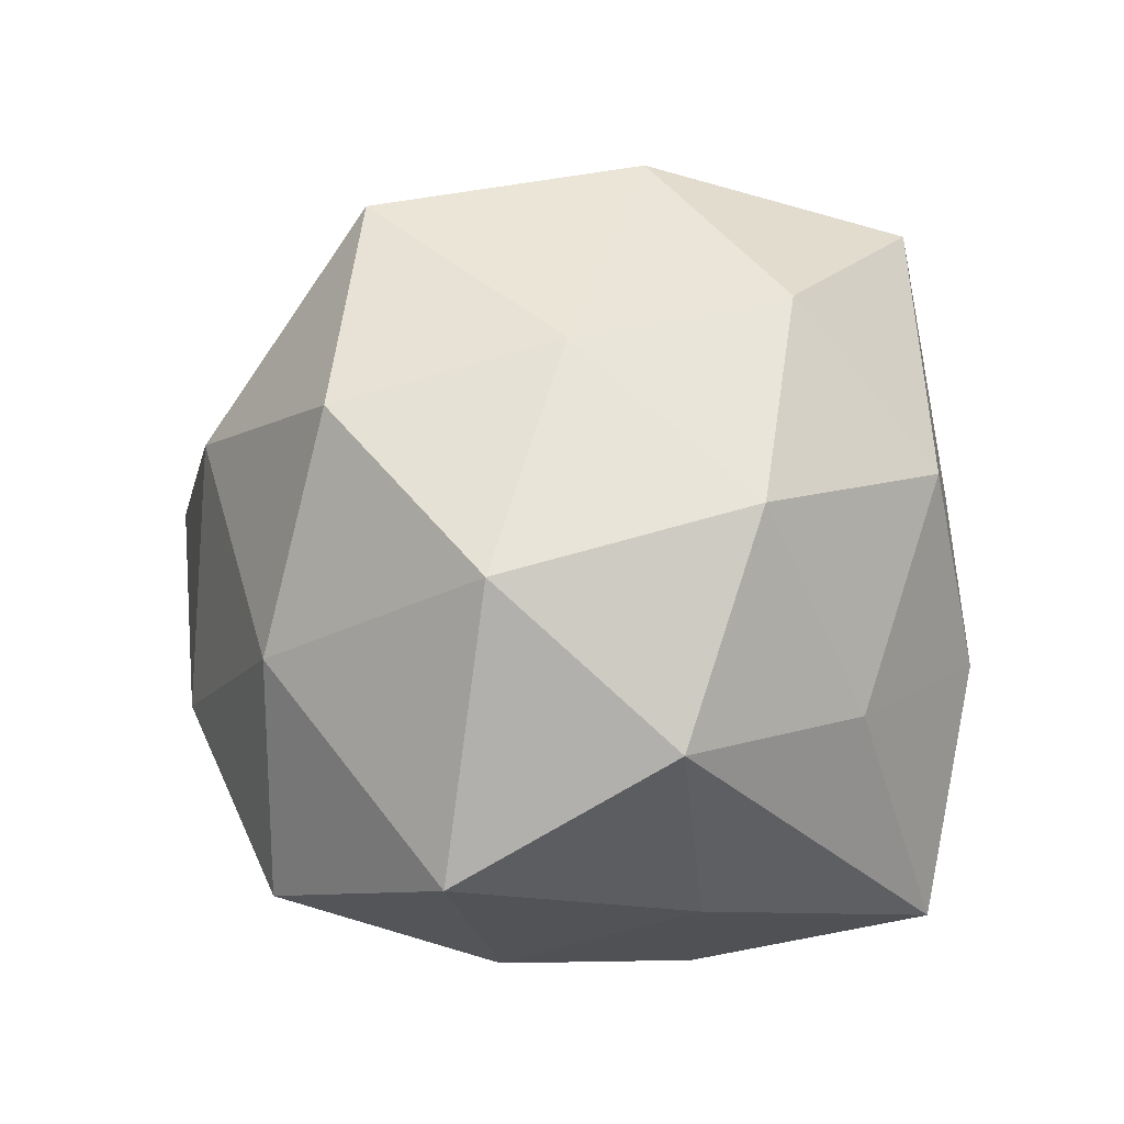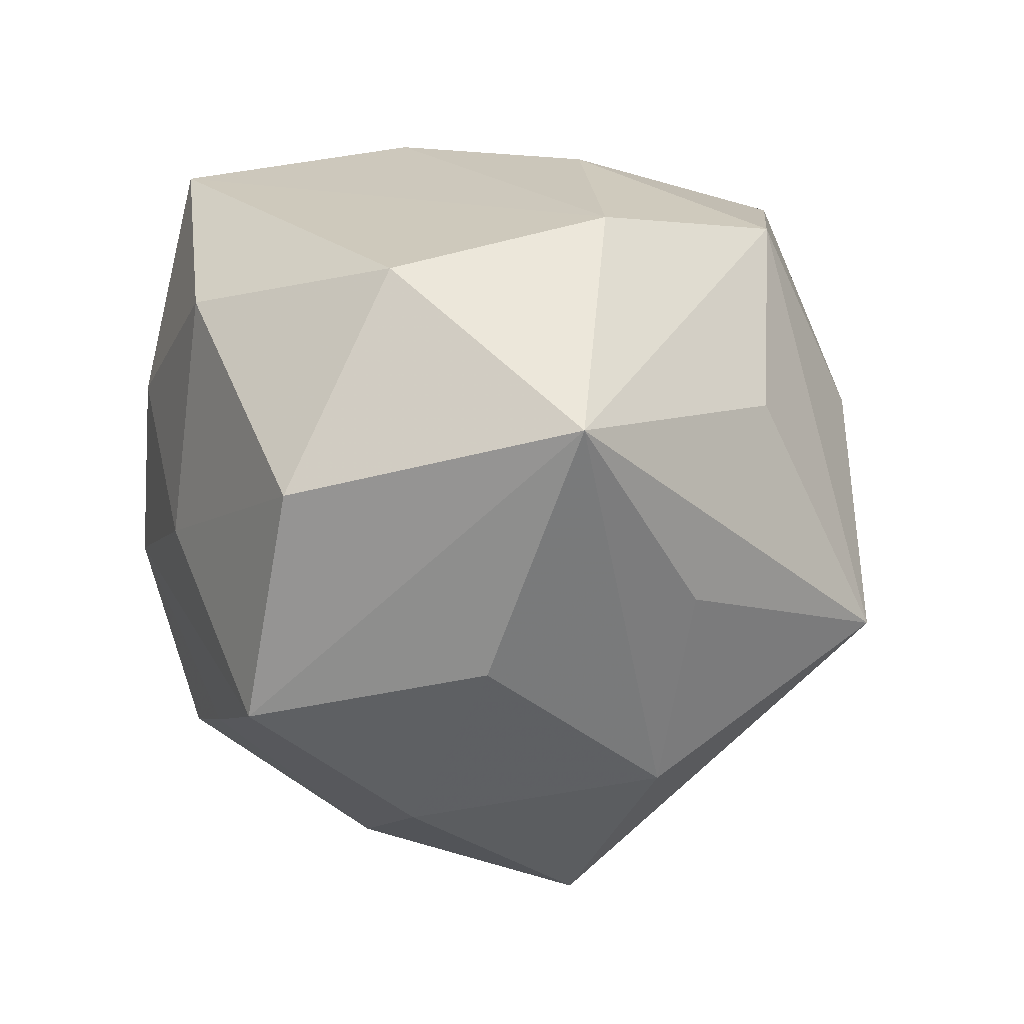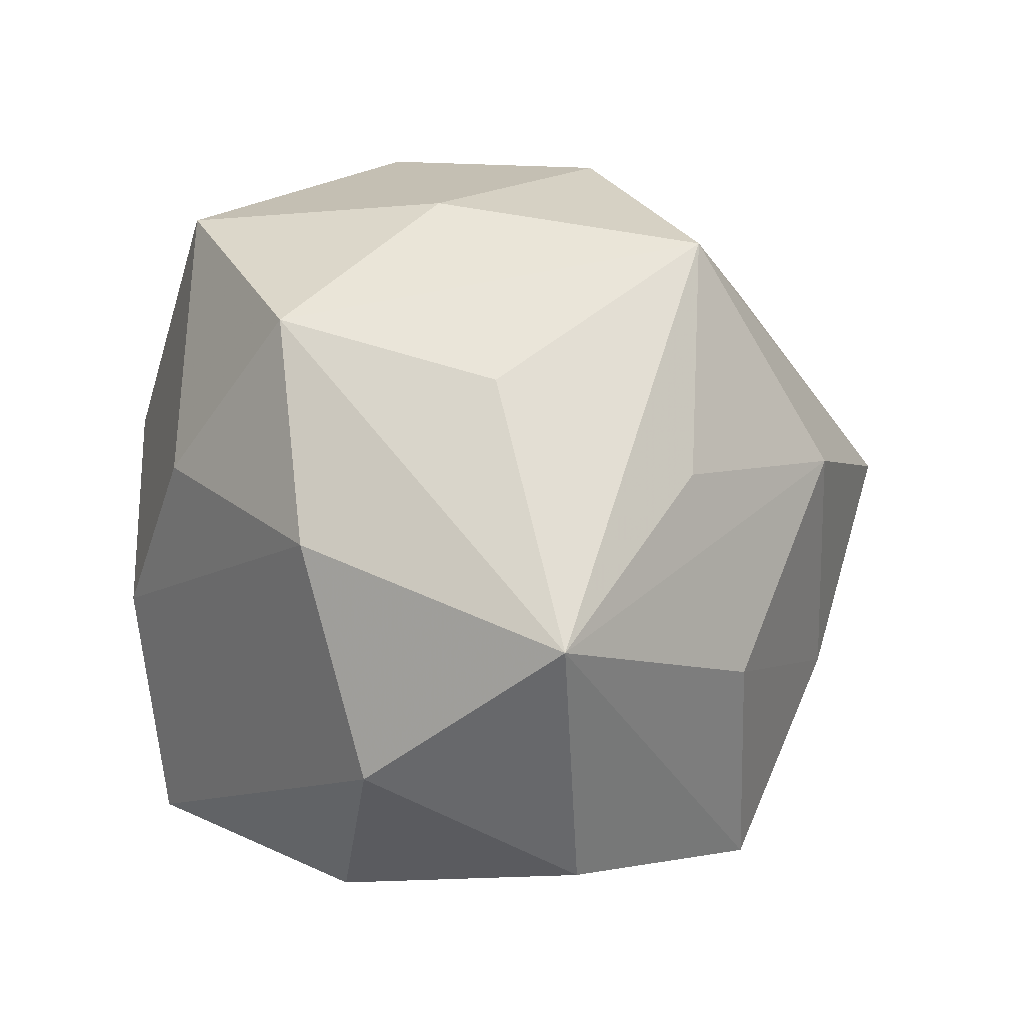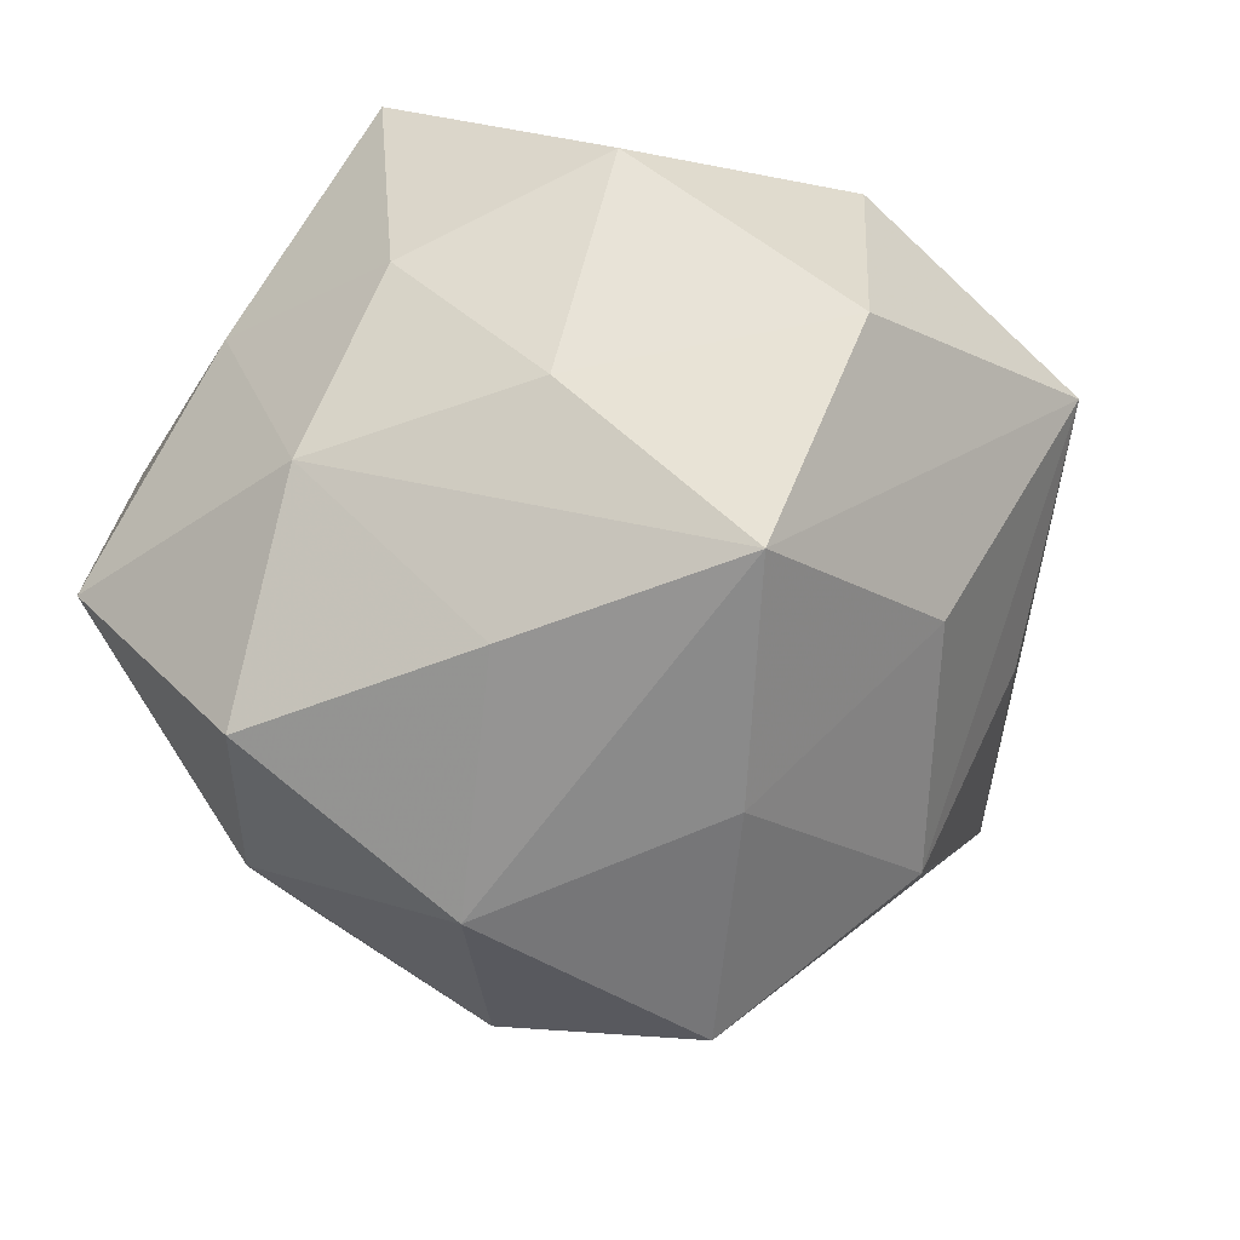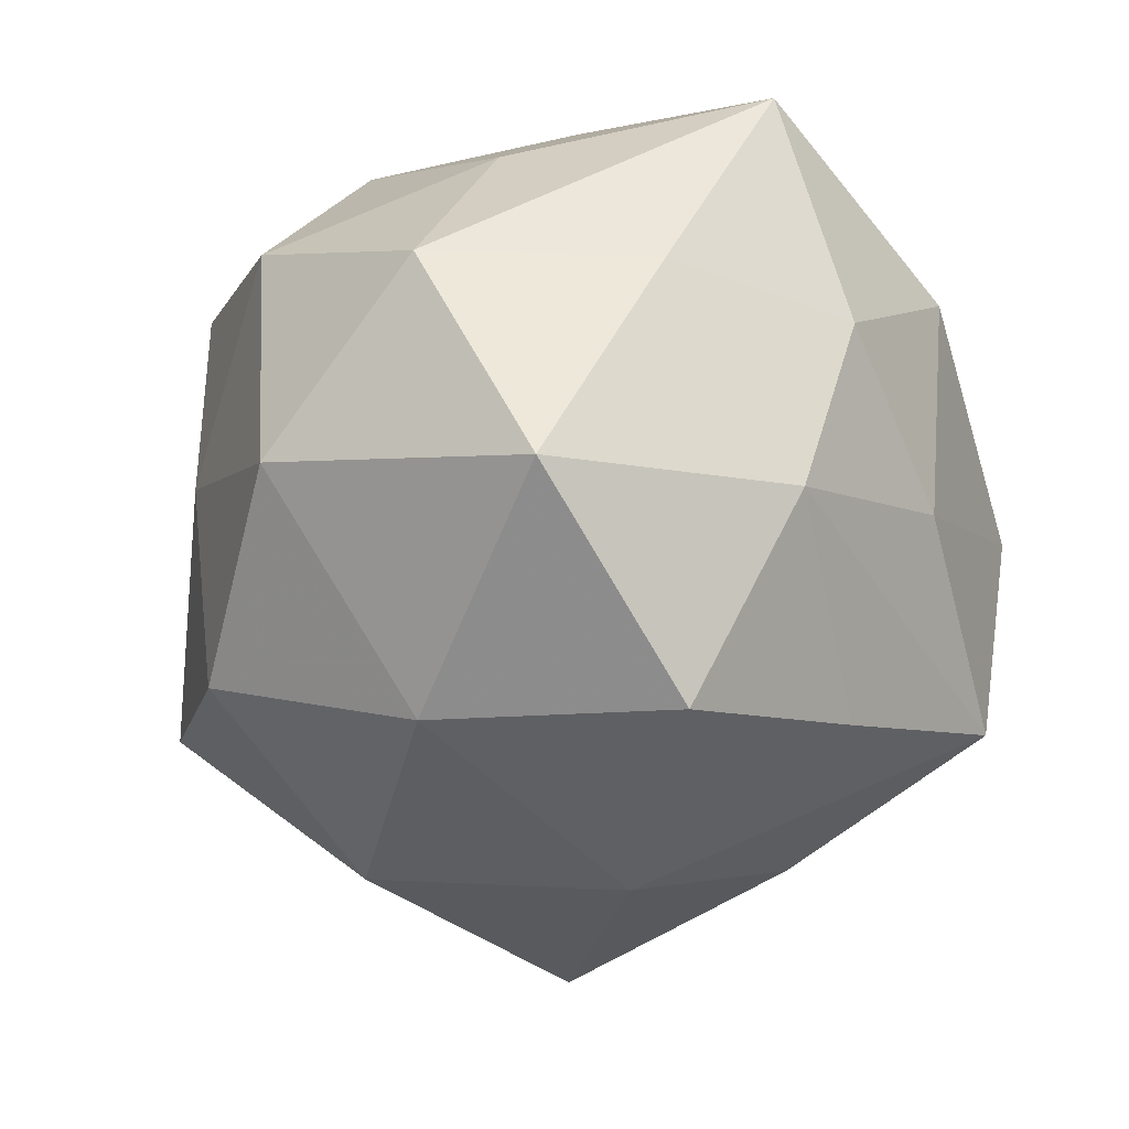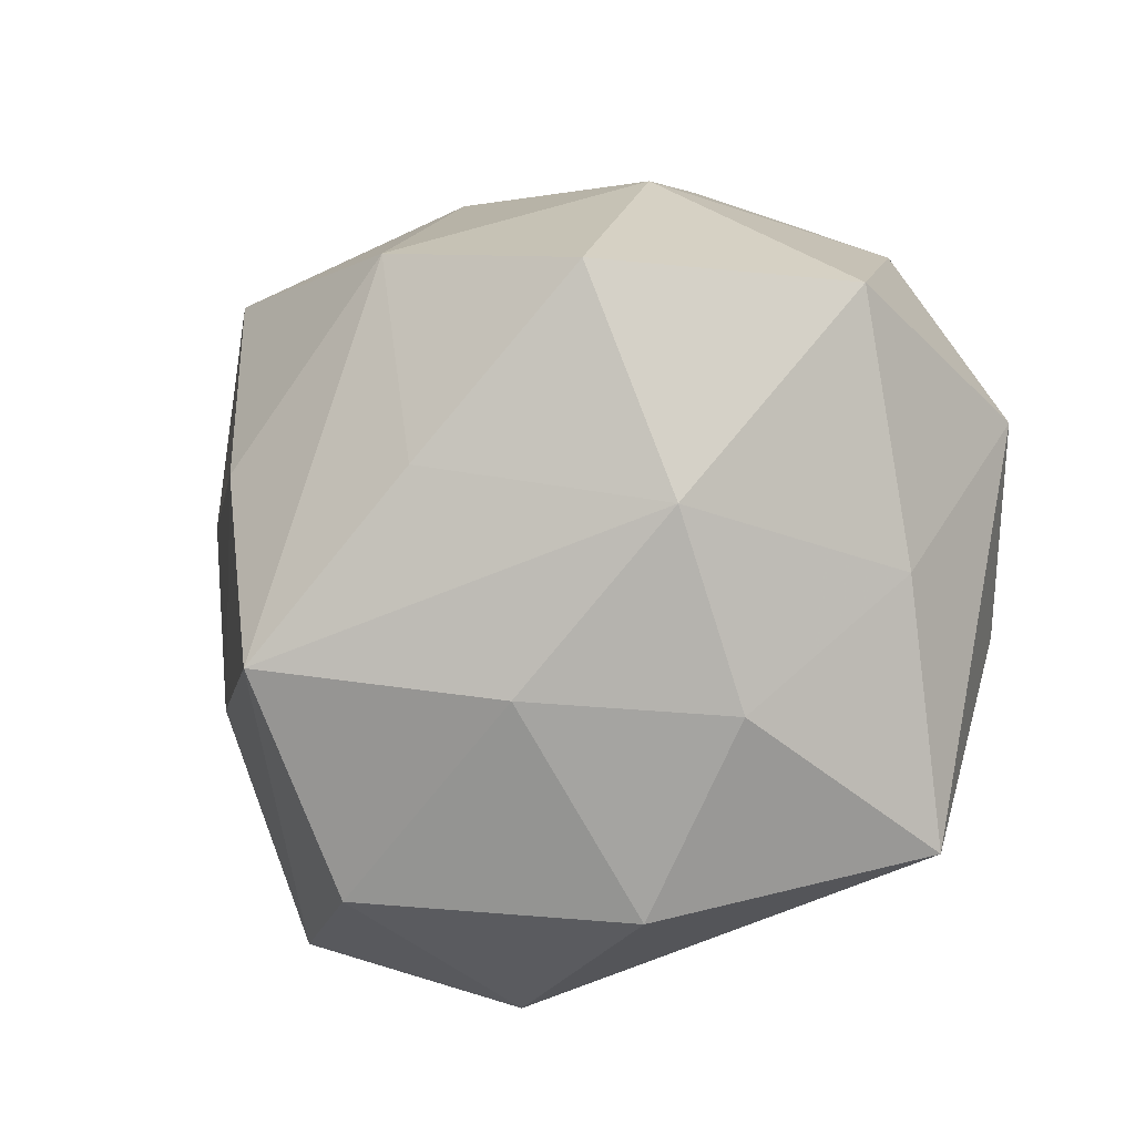
<metadata>
{"format":"obj","ext":"obj","renderer":"f3d","projection":"perspective","resolution":1024,"background":"white","views":[{"elev":3.2,"azim":-84.0,"up":"+Y"},{"elev":3.4,"azim":71.5,"up":"+Z"},{"elev":7.1,"azim":70.7,"up":"+Y"},{"elev":-32.0,"azim":16.7,"up":"+Z"},{"elev":-17.8,"azim":-54.3,"up":"+Z"},{"elev":-77.2,"azim":-138.0,"up":"+Y"}]}
</metadata>
<code>
v -0.007503 -0.01236 -0.03998
v -0.02394 0.02897 0.02214
v 0.001298 -0.0317 -0.02501
v 0.009267 0.006794 -0.04464
v -0.0259 -0.02936 0.0138
v -0.01082 0.04248 0.007099
v 0.02028 0.02571 0.02922
v 0.03808 0.01004 -0.009589
v -0.02943 0.02498 0.0013
v -0.03098 -0.005236 -0.02735
v -0.00875 -0.007247 0.03961
v 0.03423 -0.03207 0.001512
v -0.04029 -0.02527 -0.008804
v -0.01503 -0.03697 -0.006884
v 0.03539 -0.01146 -0.01685
v -0.002808 0.03576 0.03279
v 0.01485 0.03766 0.01024
v 0.03328 0.01992 0.01009
v 0.01368 -0.03651 0.02084
v 0.008144 -0.0378 -0.00346
v 0.005472 0.00915 0.03754
v 0.04802 -0.005752 0.00805
v -0.01398 0.01466 -0.03682
v 0.02821 0.009821 -0.02948
v -0.03737 0.009951 0.02007
v -0.04173 -0.0125 0.01309
v 0.006294 0.04161 -0.01045
v -0.01623 0.03826 -0.01996
v -0.0228 -0.02921 -0.02825
v 0.00826 0.02665 -0.02866
v 0.01795 -0.01419 -0.03411
v 0.0251 -0.03367 -0.0214
v -0.006577 -0.03798 0.01174
v -0.04364 0.00344 -0.0045
v 0.02928 0.0034 0.02963
v -0.01061 -0.03212 0.03551
v 0.03213 -0.02059 0.02395
v 0.02996 0.03347 -0.01356
v -0.03305 0.01869 -0.021
v -0.01864 0.0121 0.03602
v -0.02637 -0.01047 0.02906
f 32 22 12
f 29 14 13
f 4 38 24
f 37 12 22
f 19 37 36
f 12 37 19
f 36 26 5
f 5 26 13
f 13 14 5
f 13 26 34
f 28 6 27
f 27 6 17
f 17 38 27
f 7 38 17
f 18 7 22
f 22 38 18
f 18 38 7
f 15 22 32
f 15 24 22
f 8 38 22
f 22 24 8
f 8 24 38
f 22 7 35
f 35 37 22
f 36 37 35
f 33 19 36
f 36 5 33
f 33 5 14
f 32 12 20
f 12 19 20
f 19 33 20
f 20 14 32
f 20 33 14
f 41 26 36
f 25 40 2
f 25 34 26
f 26 41 25
f 25 41 40
f 2 40 16
f 16 6 2
f 16 17 6
f 7 17 16
f 39 34 9
f 9 28 39
f 9 25 2
f 34 25 9
f 2 6 9
f 6 28 9
f 30 38 4
f 4 28 30
f 27 38 30
f 30 28 27
f 32 1 31
f 31 1 4
f 4 24 31
f 31 15 32
f 24 15 31
f 3 1 32
f 29 1 3
f 32 14 3
f 14 29 3
f 10 1 29
f 10 29 13
f 13 34 10
f 10 34 39
f 21 16 40
f 21 35 7
f 7 16 21
f 4 1 23
f 1 10 23
f 23 10 39
f 23 28 4
f 39 28 23
f 11 21 40
f 11 41 36
f 40 41 11
f 36 35 11
f 35 21 11

</code>
